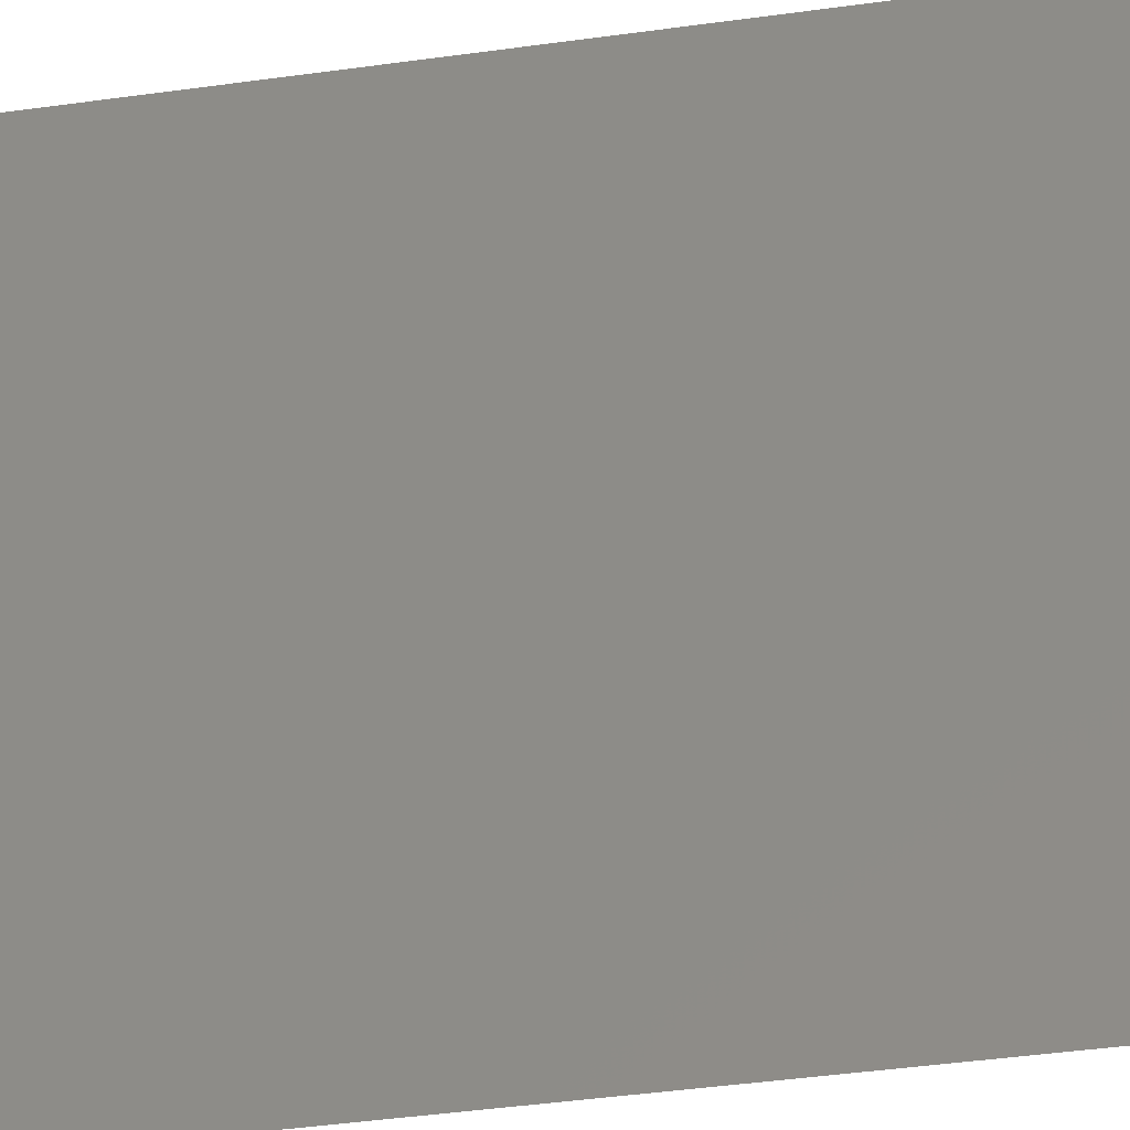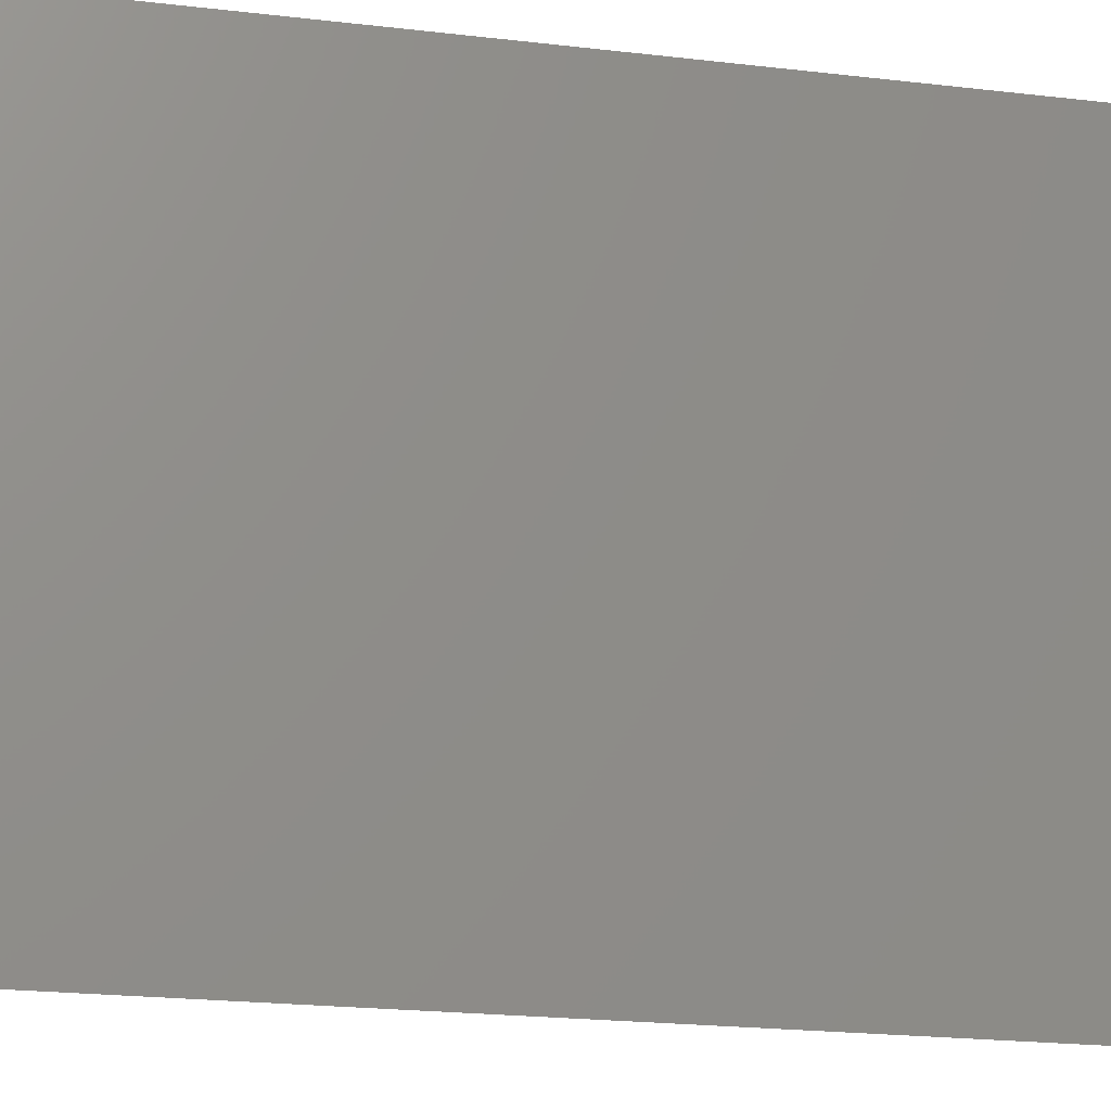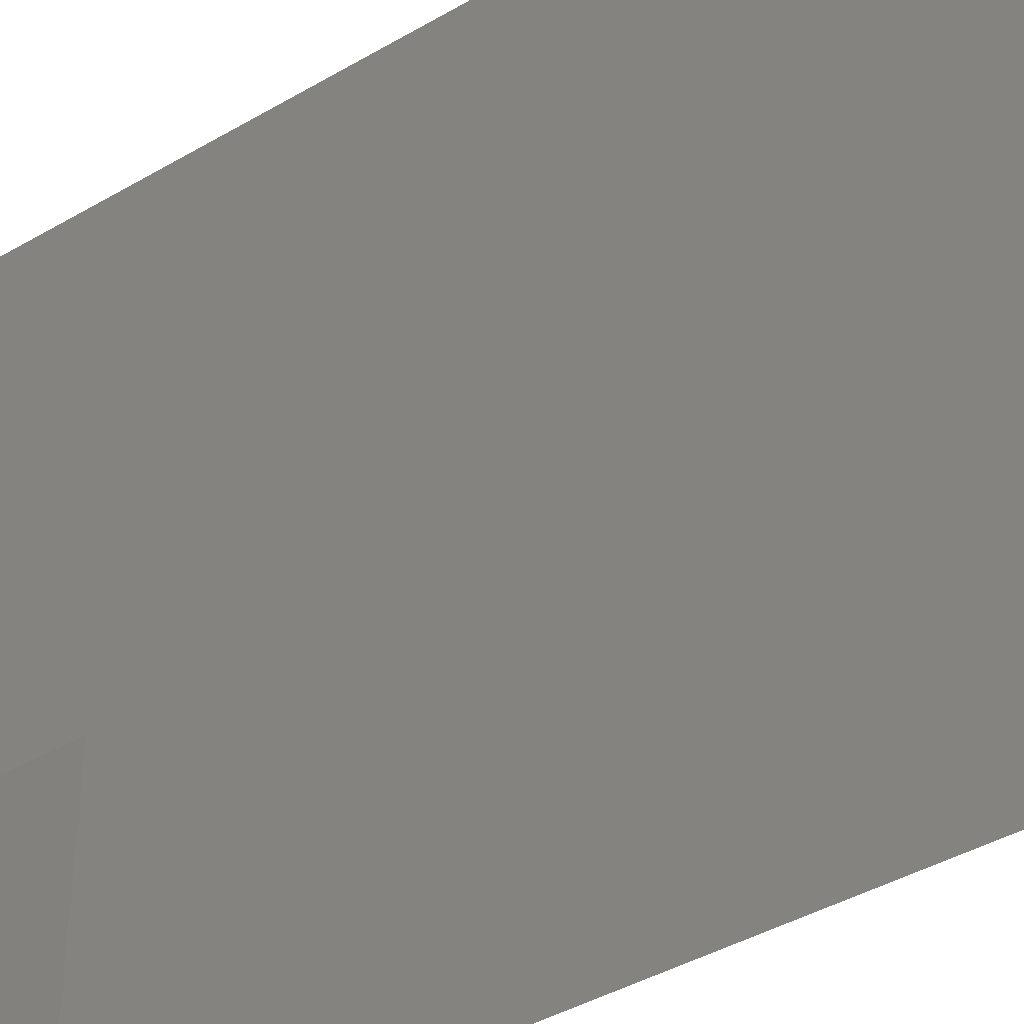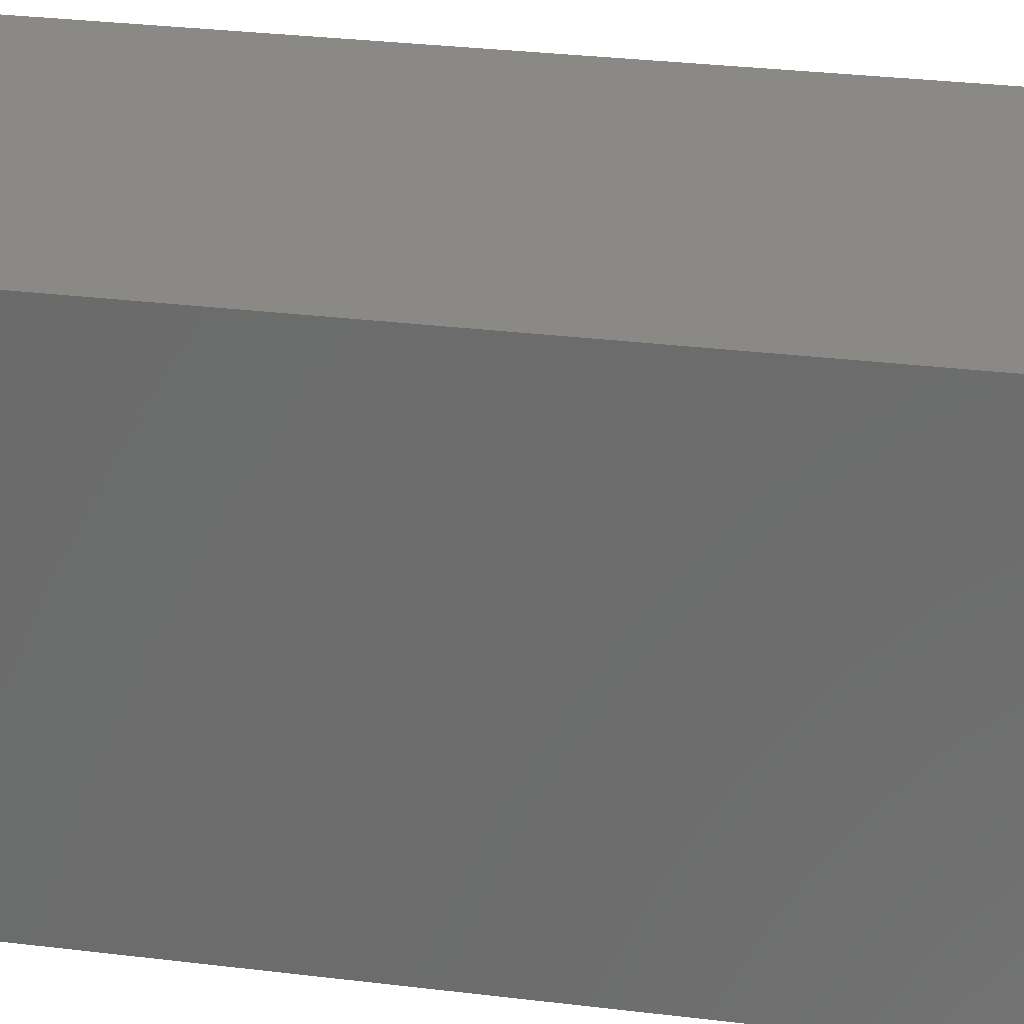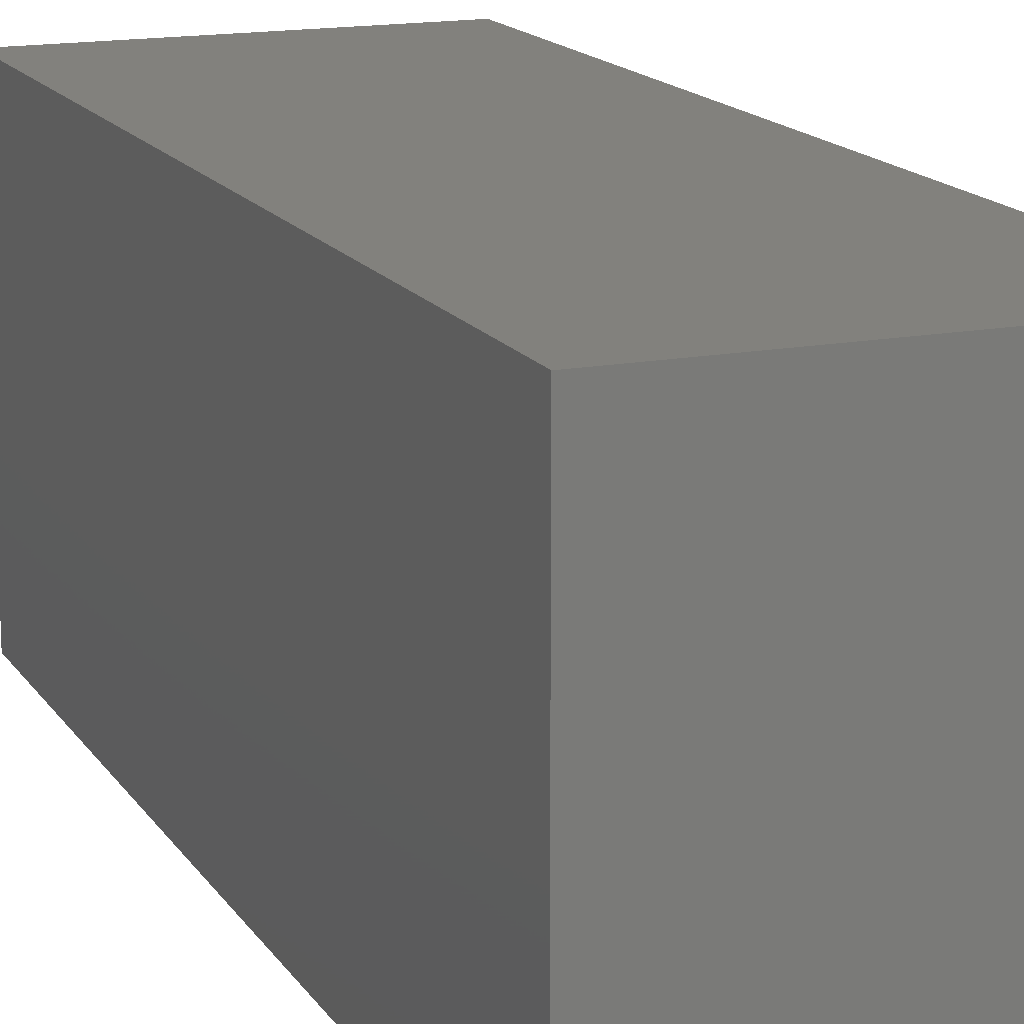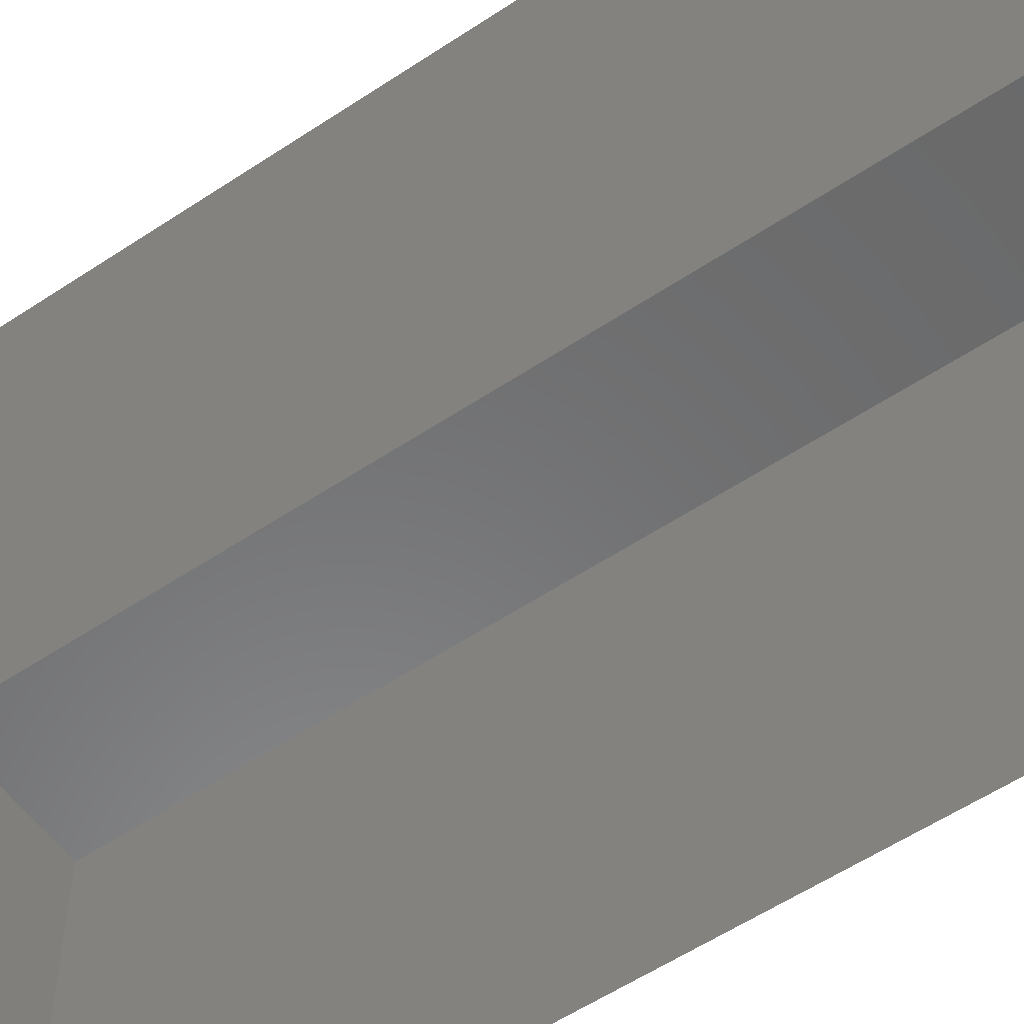
<metadata>
{"format":"stl","ext":"stl","renderer":"f3d","projection":"perspective","resolution":1024,"background":"white","views":[{"elev":-46.7,"azim":98.8,"up":"+Y"},{"elev":-18.6,"azim":-103.5,"up":"+Y"},{"elev":-41.0,"azim":125.6,"up":"+Y"},{"elev":29.6,"azim":-79.7,"up":"+Y"},{"elev":15.6,"azim":158.0,"up":"+Y"},{"elev":-56.0,"azim":-55.0,"up":"+Y"}]}
</metadata>
<code>
# stl→obj: 8 verts, 10 faces
v 0.3918 -1.601 5.071
v 0.3918 1.6 -2.459
v 0.3918 -1.601 -2.459
v 0.3918 1.6 5.071
v -2.372 1.6 -2.459
v -2.372 -1.601 -2.459
v -2.372 1.6 5.071
v -2.372 -1.601 5.071
f 1 2 3
f 1 4 2
f 3 5 6
f 3 2 5
f 6 7 8
f 6 5 7
f 8 4 1
f 8 7 4
f 7 5 2
f 2 4 7

</code>
